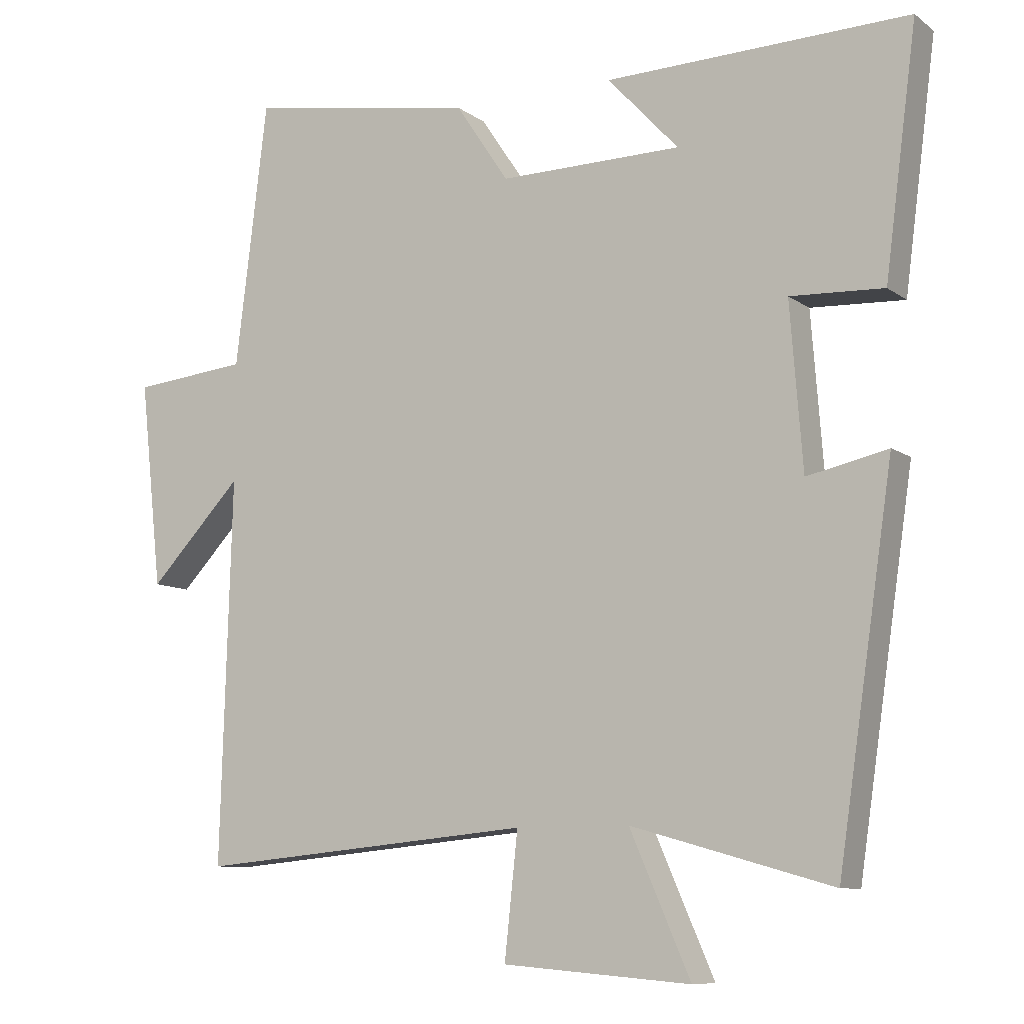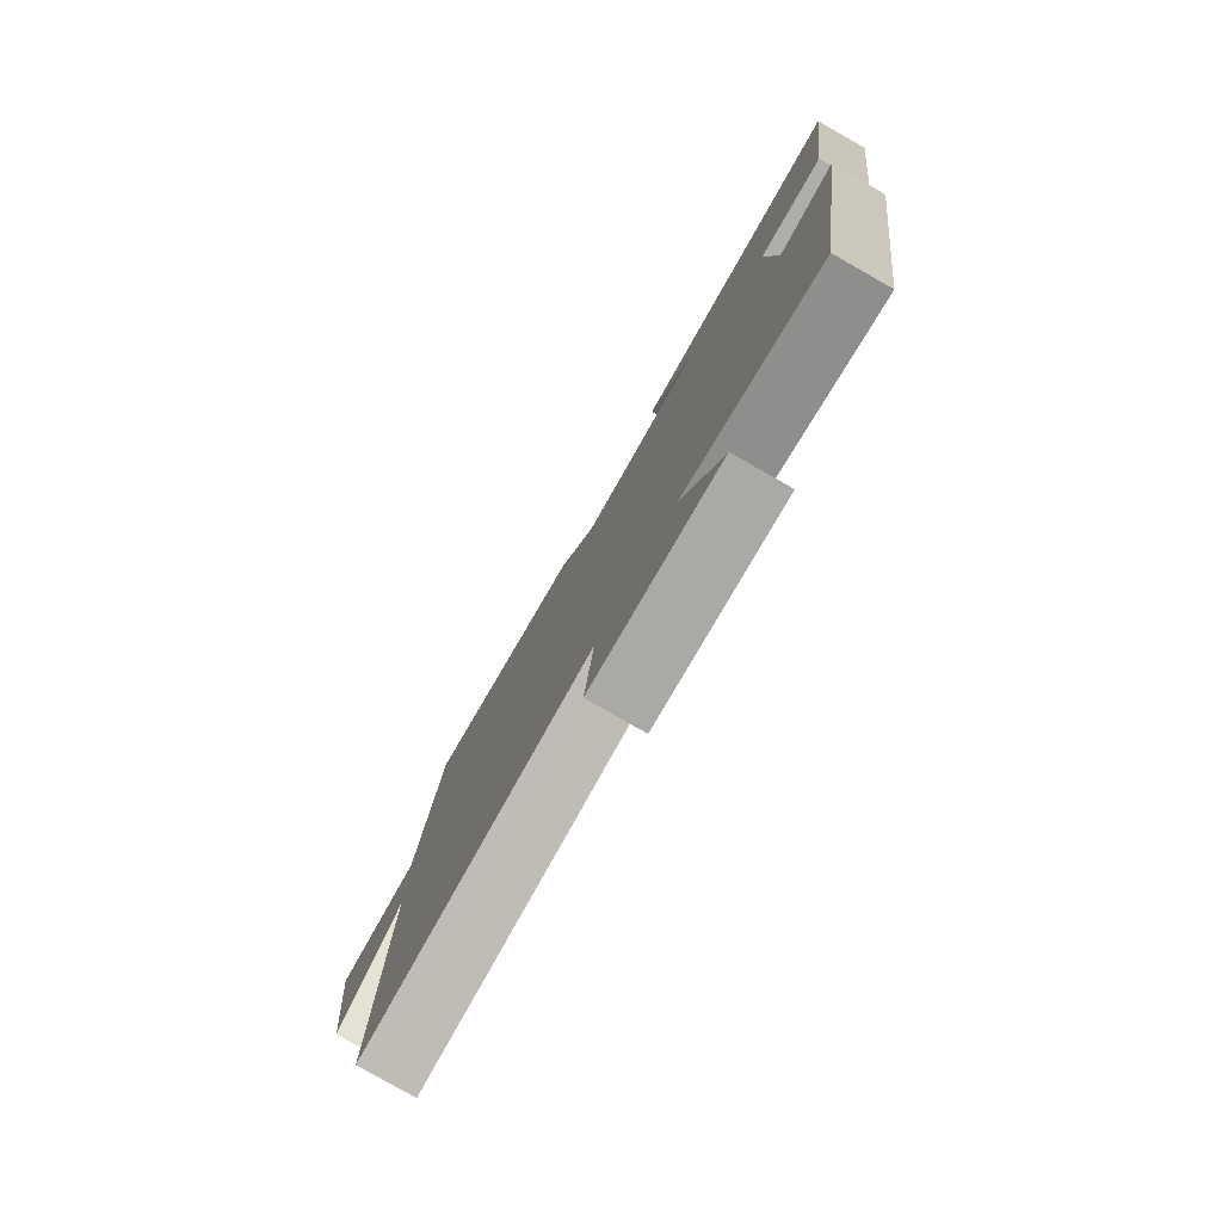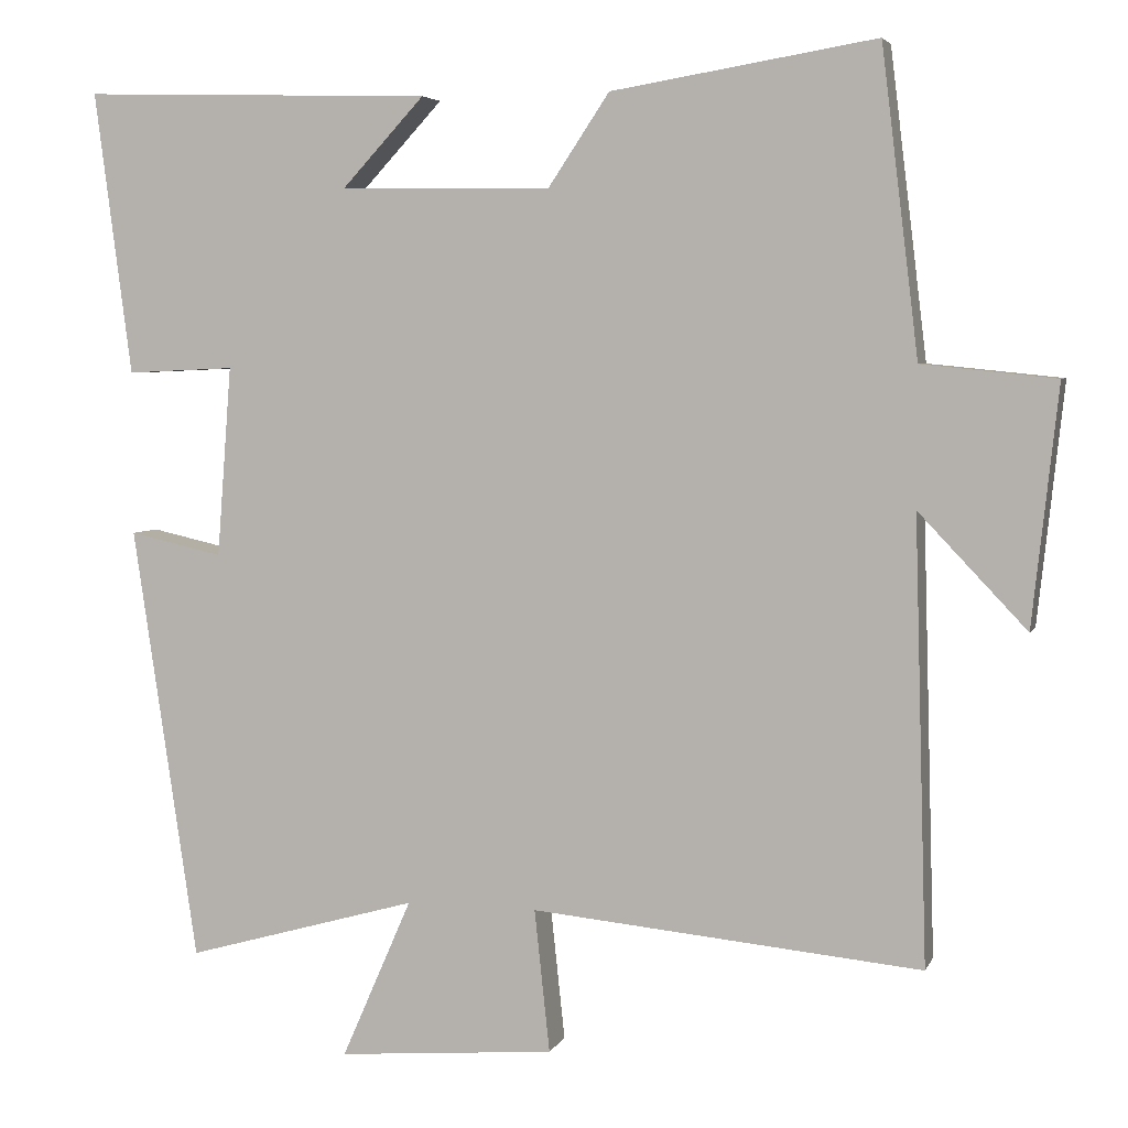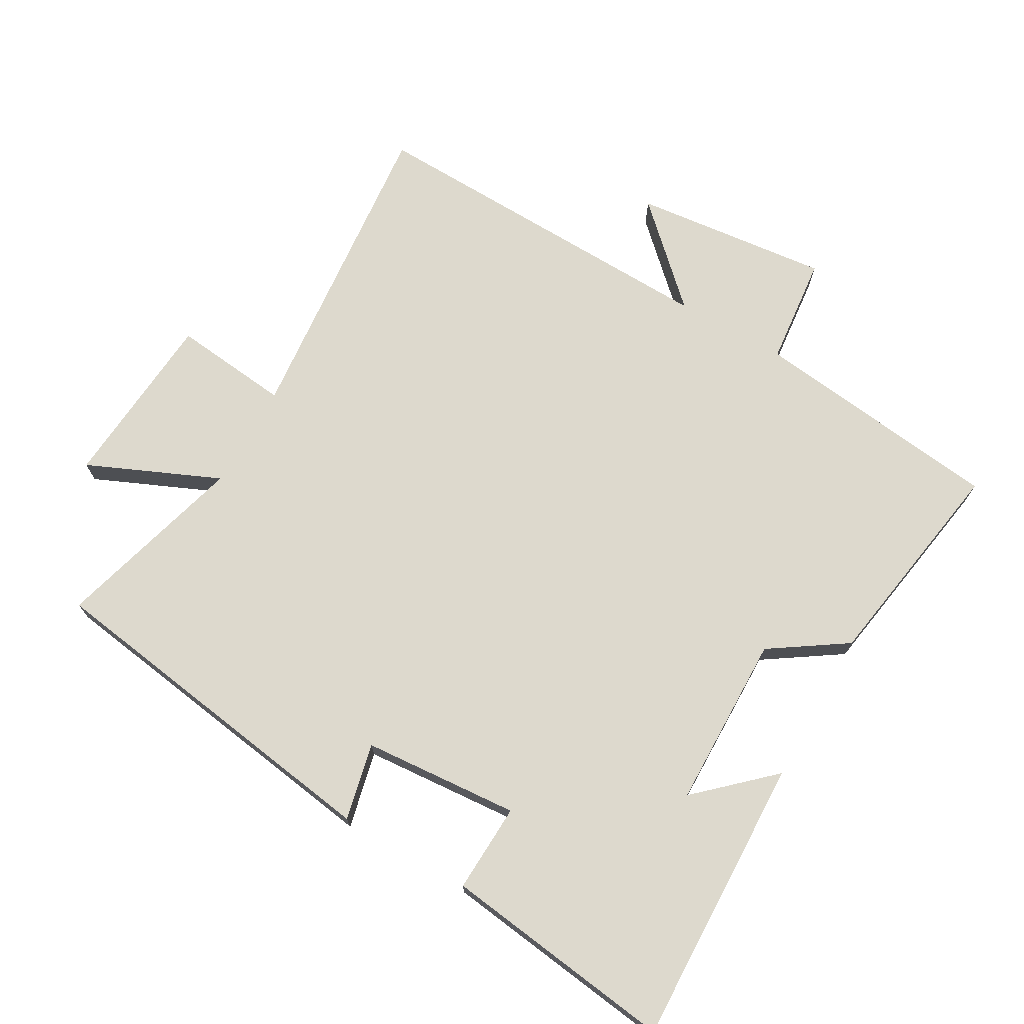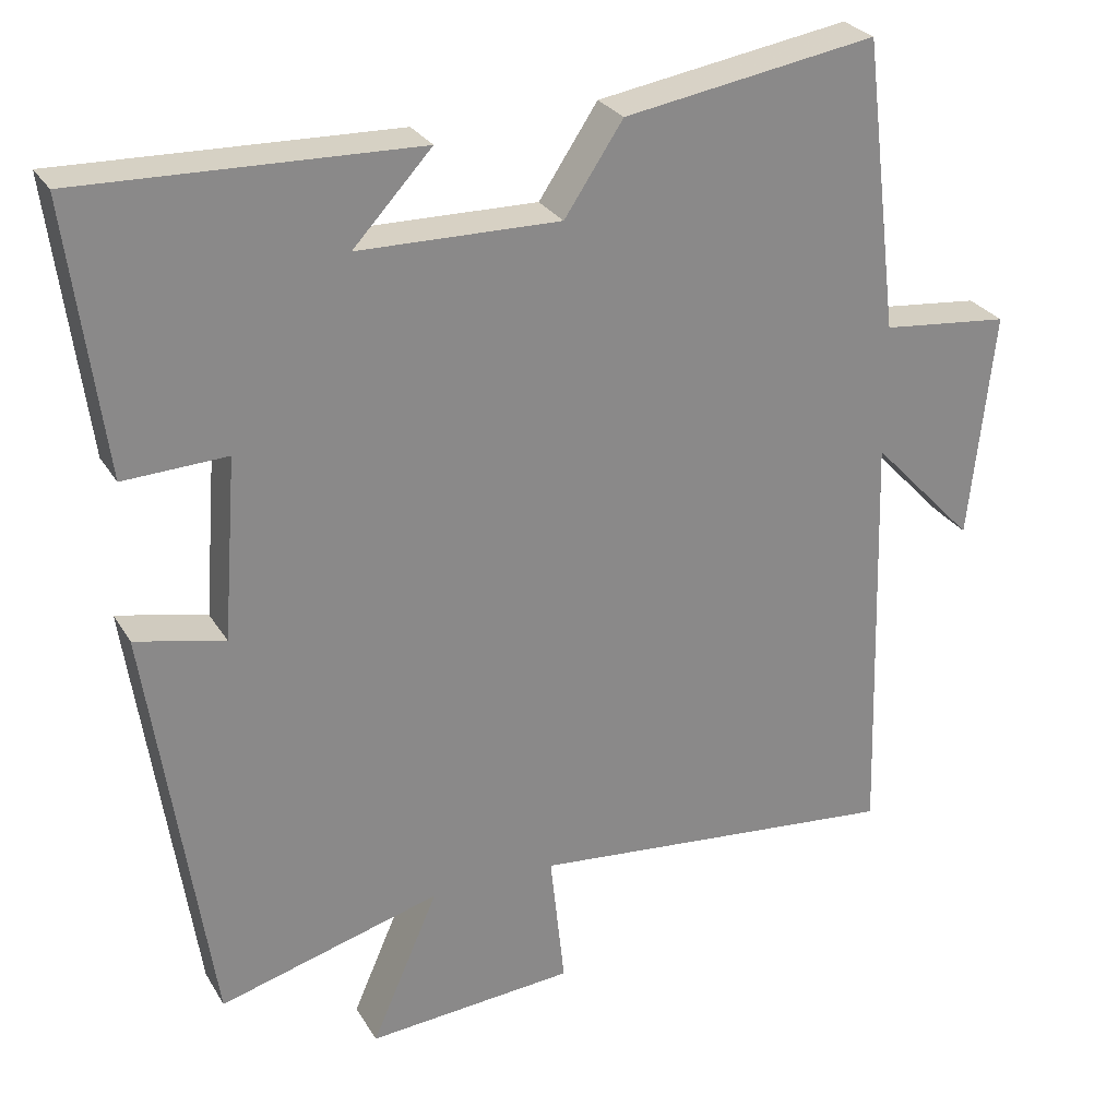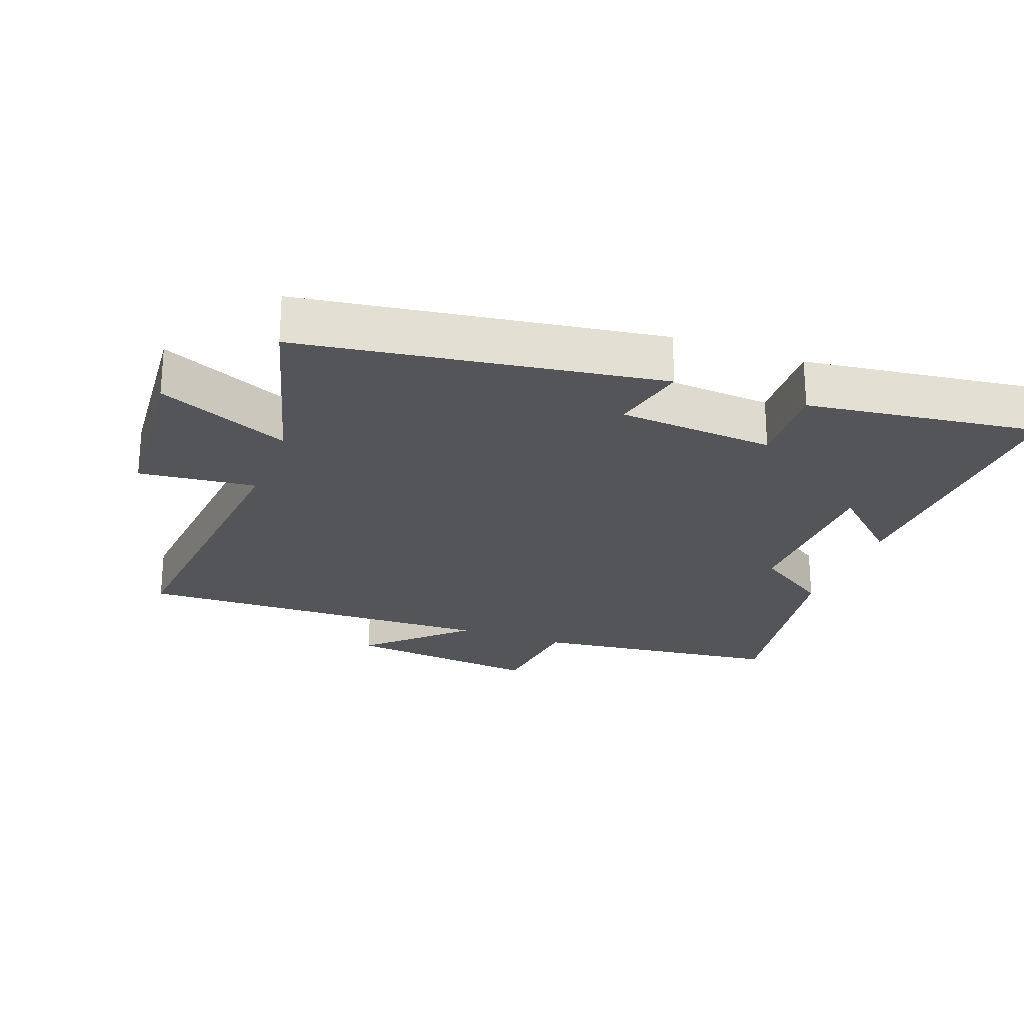
<metadata>
{"format":"obj","ext":"obj","renderer":"f3d","projection":"perspective","resolution":1024,"background":"white","views":[{"elev":-9.2,"azim":-150.4,"up":"+Z"},{"elev":-79.9,"azim":-119.7,"up":"+Z"},{"elev":4.6,"azim":15.5,"up":"+Z"},{"elev":72.0,"azim":-60.3,"up":"+Y"},{"elev":27.3,"azim":-24.8,"up":"+Z"},{"elev":-24.3,"azim":-110.4,"up":"+Y"}]}
</metadata>
<code>
v 0.516 0.07 -0.546
v 0.032 0.07 -0.5
v 0.051 0.07 -0.677
v -0.219 0.07 -0.699
v -0.132 0.07 -0.5
v -0.42 0.07 -0.581
v -0.5 0.07 -0.042
v -0.384 0.07 -0.068
v -0.366 0.07 0.168
v -0.5 0.07 0.162
v -0.546 0.07 0.513
v -0.11 0.07 0.5
v -0.212 0.07 0.39
v 0.05 0.07 0.386
v 0.126 0.07 0.5
v 0.454 0.07 0.554
v 0.5 0.07 0.175
v 0.666 0.07 0.158
v 0.634 0.07 -0.138
v 0.5 0.07 0.003
v 0.516 0 -0.546
v 0.032 0 -0.5
v 0.051 0 -0.677
v -0.219 0 -0.699
v -0.132 0 -0.5
v -0.42 0 -0.581
v -0.5 0 -0.042
v -0.384 0 -0.068
v -0.366 0 0.168
v -0.5 0 0.162
v -0.546 0 0.513
v -0.11 0 0.5
v -0.212 0 0.39
v 0.05 0 0.386
v 0.126 0 0.5
v 0.454 0 0.554
v 0.5 0 0.175
v 0.666 0 0.158
v 0.634 0 -0.138
v 0.5 0 0.003
f 17 18 19 20
f 16 17 20
f 15 16 20
f 14 15 20
f 20 1 2
f 14 20 2
f 13 14 2
f 10 11 12 13
f 9 10 13
f 13 2 3
f 9 13 3
f 8 9 3
f 5 6 7 8
f 5 8 3
f 3 4 5
f 40 39 38 37
f 40 37 36
f 40 36 35
f 40 35 34
f 22 21 40
f 22 40 34
f 22 34 33
f 33 32 31 30
f 33 30 29
f 23 22 33
f 23 33 29
f 23 29 28
f 28 27 26 25
f 23 28 25
f 25 24 23
f 1 21 22 2
f 2 22 23 3
f 3 23 24 4
f 4 24 25 5
f 5 25 26 6
f 6 26 27 7
f 7 27 28 8
f 8 28 29 9
f 9 29 30 10
f 10 30 31 11
f 11 31 32 12
f 12 32 33 13
f 13 33 34 14
f 14 34 35 15
f 15 35 36 16
f 16 36 37 17
f 17 37 38 18
f 18 38 39 19
f 19 39 40 20
f 20 40 21 1

</code>
